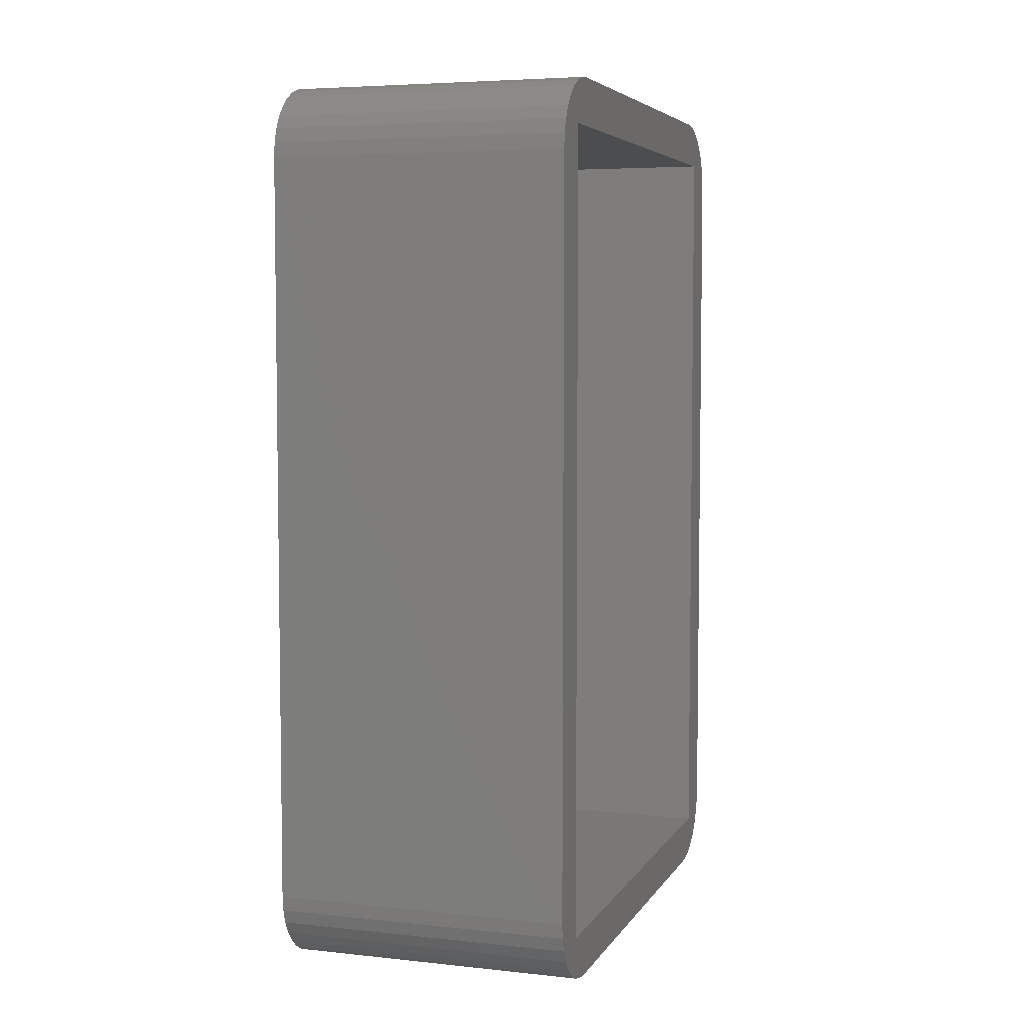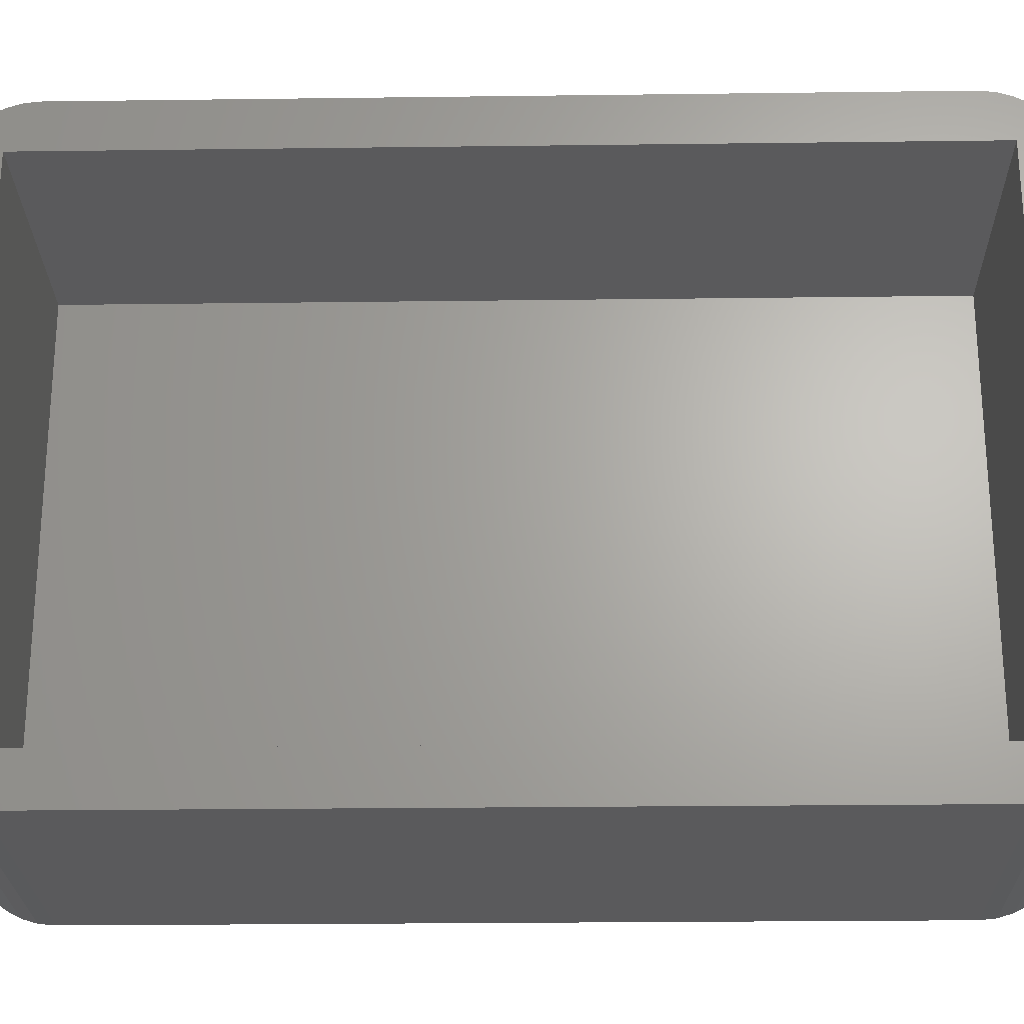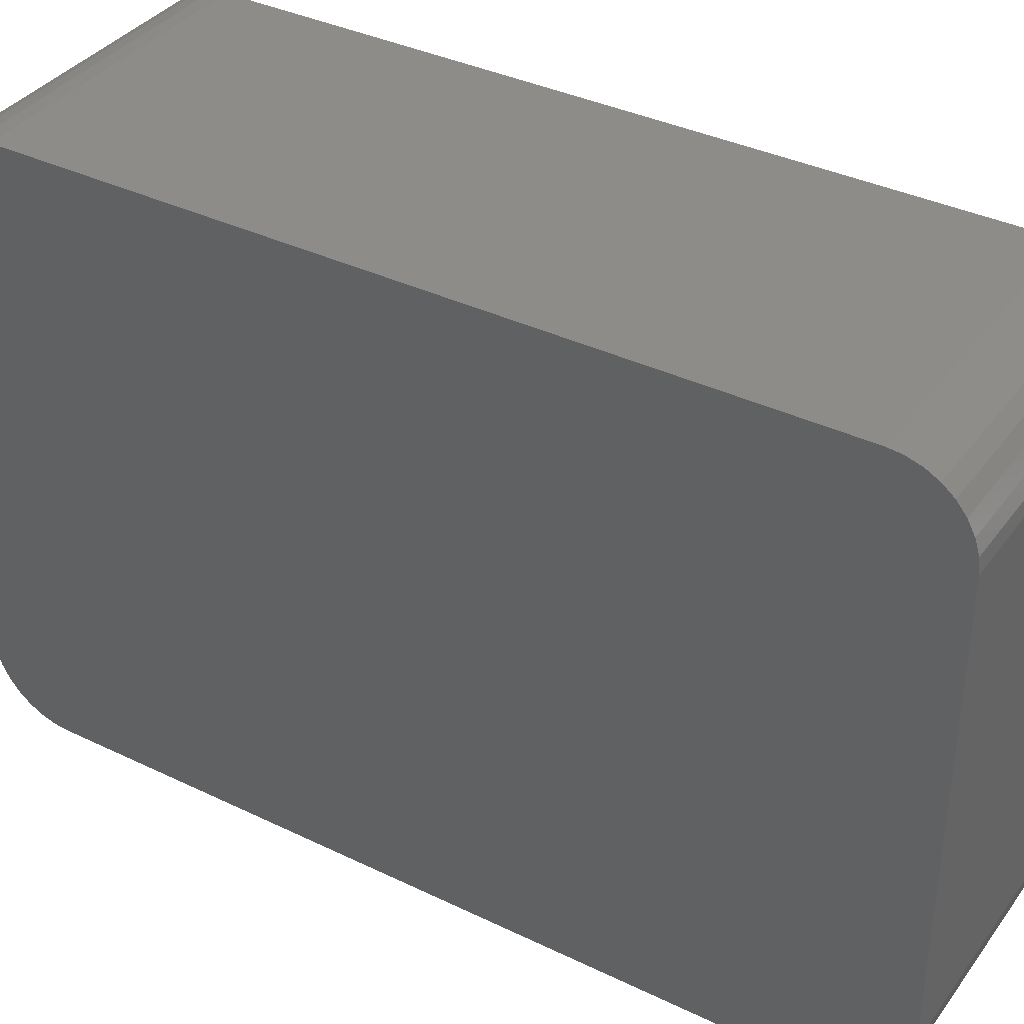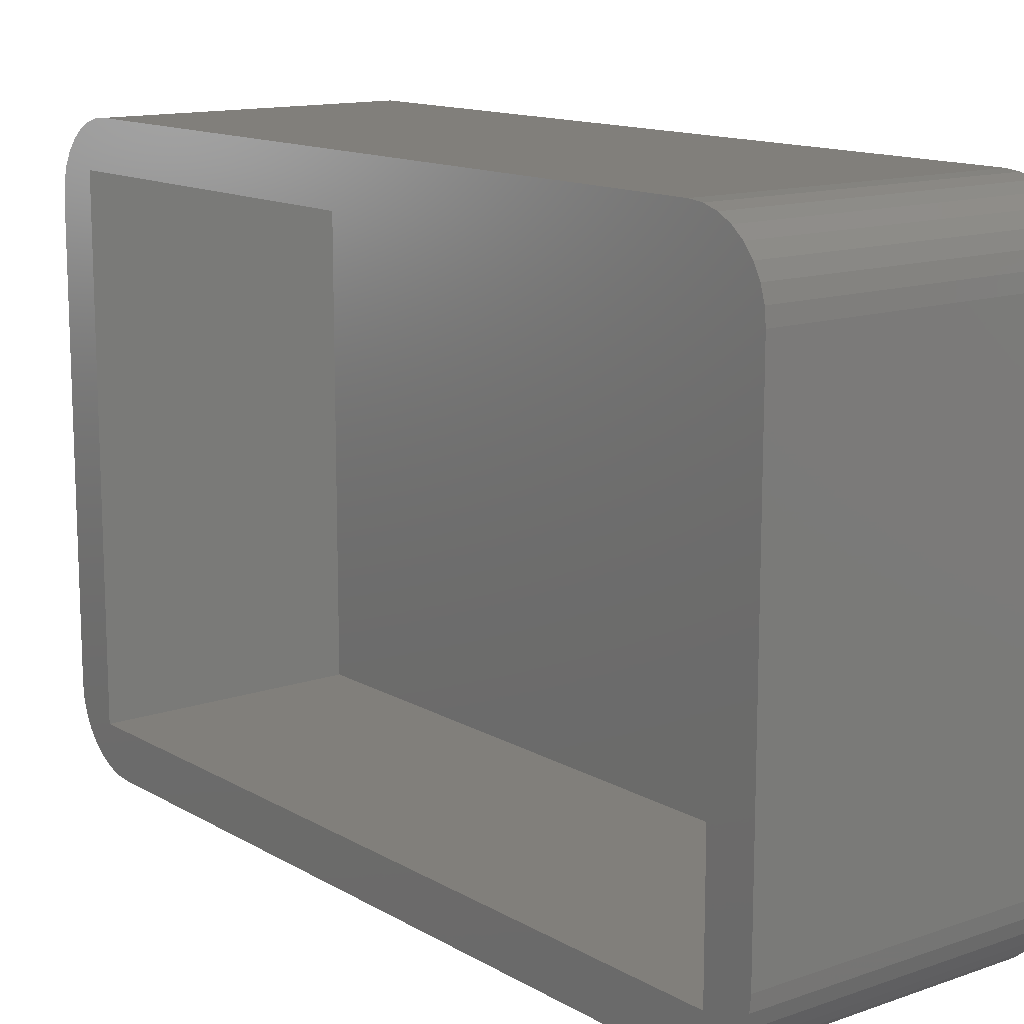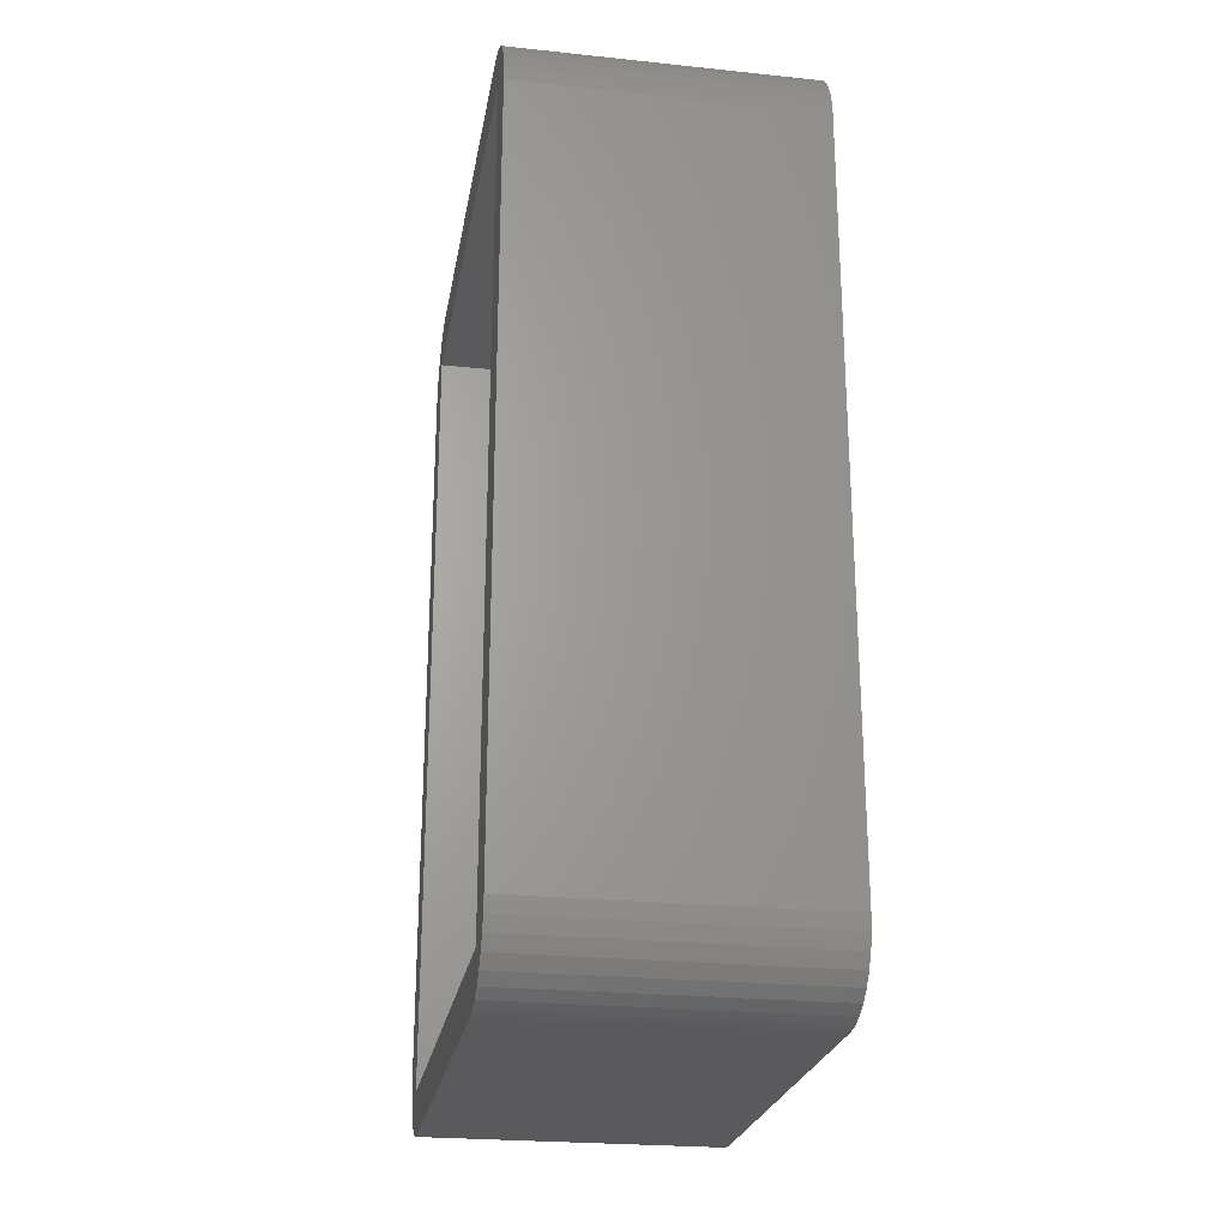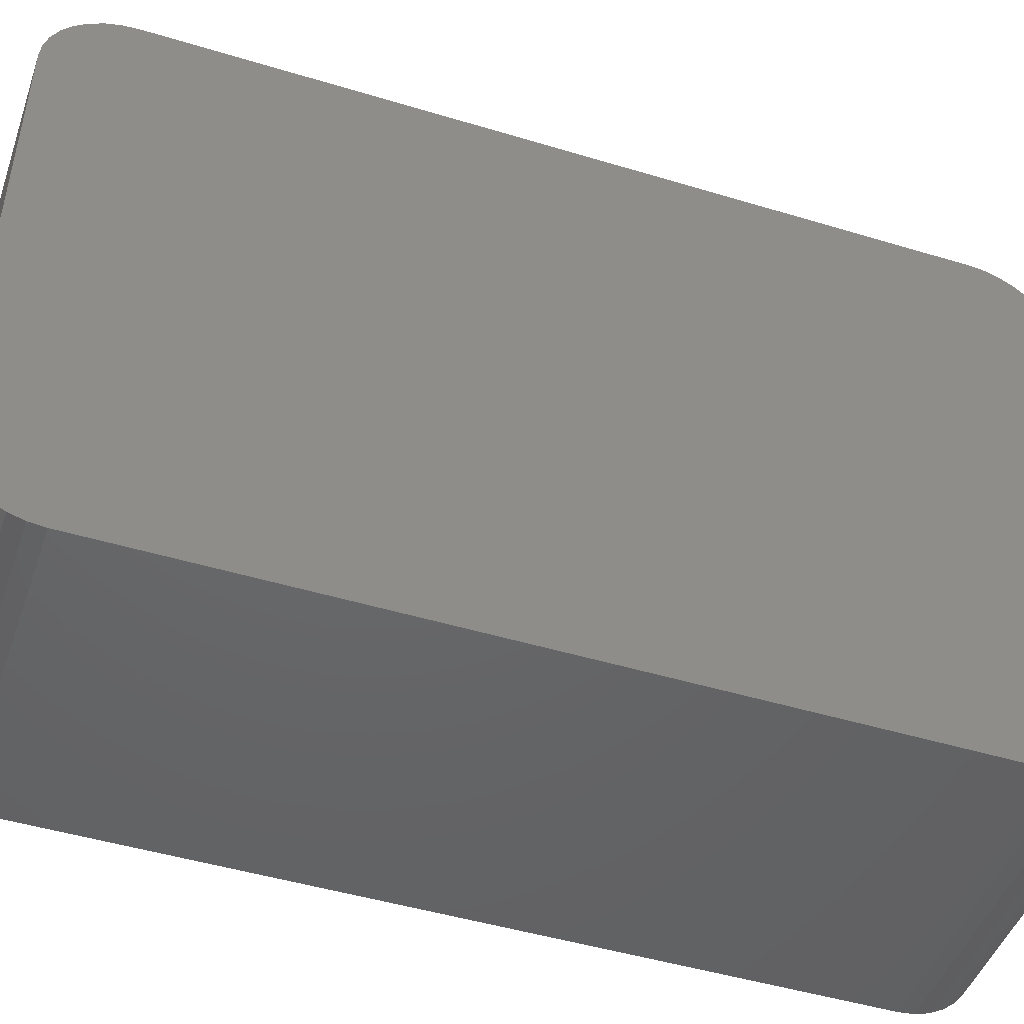
<metadata>
{"format":"stl","ext":"stl","renderer":"f3d","projection":"perspective","resolution":1024,"background":"white","views":[{"elev":5.3,"azim":18.2,"up":"+Z"},{"elev":-24.4,"azim":91.2,"up":"+Y"},{"elev":37.0,"azim":-58.1,"up":"+Y"},{"elev":13.3,"azim":142.0,"up":"+Y"},{"elev":-24.4,"azim":170.3,"up":"+Z"},{"elev":-47.0,"azim":-109.0,"up":"+Y"}]}
</metadata>
<code>
# stl→obj: 80 verts, 156 faces
v -4.157e-17 0.1971 0.3738
v -4.157e-17 -0.1997 0.3738
v -4.163e-17 0.1849 0.375
v -4.163e-17 -0.1875 0.375
v -6.666e-20 -0.1997 -0.3738
v -6.666e-20 0.1971 -0.3738
v 2.124e-34 -0.1875 -0.375
v 1.478e-33 0.1849 -0.375
v -4.137e-17 -0.2114 0.3702
v -4.137e-17 0.2088 0.3702
v -4.105e-17 -0.2222 0.3645
v -4.105e-17 0.2196 0.3645
v -4.062e-17 -0.2317 0.3567
v -4.062e-17 0.2291 0.3567
v -4.009e-17 -0.2395 0.3472
v -4.009e-17 0.2368 0.3472
v -1.016e-18 0.2291 -0.3567
v -1.016e-18 -0.2317 -0.3567
v -1.542e-18 0.2368 -0.3472
v -5.847e-19 -0.2222 -0.3645
v -5.847e-19 0.2196 -0.3645
v -2.641e-19 -0.2114 -0.3702
v -2.641e-19 0.2088 -0.3702
v -1.542e-18 -0.2395 -0.3472
v -2.142e-18 -0.2452 -0.3364
v -2.142e-18 0.2426 -0.3364
v -2.793e-18 -0.2488 -0.3247
v -2.793e-18 0.2462 -0.3247
v -3.469e-18 -0.25 -0.3125
v -3.469e-18 0.2474 -0.3125
v -3.816e-17 -0.25 0.3125
v -3.816e-17 0.2474 0.3125
v -3.884e-17 -0.2488 0.3247
v -3.884e-17 0.2462 0.3247
v -3.949e-17 -0.2452 0.3364
v -3.949e-17 0.2426 0.3364
v 0.25 0.2083 0.3359
v 0.25 0.2083 -0.3359
v 0.25 0.2474 -0.3125
v 0.25 0.2474 0.3125
v 0.25 0.2462 0.3247
v 0.25 0.2426 0.3364
v 0.25 0.2368 0.3472
v 0.25 0.2291 0.3567
v 0.25 0.2196 0.3645
v 0.25 0.2088 0.3702
v 0.25 0.1971 0.3738
v 0.25 0.1849 0.375
v 0.25 -0.1875 0.375
v 0.25 -0.1997 0.3738
v 0.25 -0.2109 0.3359
v 0.25 -0.2114 0.3702
v 0.25 -0.2222 0.3645
v 0.25 -0.2317 0.3567
v 0.25 -0.2395 0.3472
v 0.25 -0.2452 0.3364
v 0.25 -0.2488 0.3247
v 0.25 -0.25 0.3125
v 0.25 -0.25 -0.3125
v 0.25 -0.2109 -0.3359
v 0.25 -0.2488 -0.3247
v 0.25 -0.2452 -0.3364
v 0.25 -0.2395 -0.3472
v 0.25 -0.2317 -0.3567
v 0.25 -0.2222 -0.3645
v 0.25 -0.2114 -0.3702
v 0.25 -0.1997 -0.3738
v 0.25 -0.1875 -0.375
v 0.25 0.1849 -0.375
v 0.25 0.1971 -0.3738
v 0.25 0.2088 -0.3702
v 0.25 0.2196 -0.3645
v 0.25 0.2291 -0.3567
v 0.25 0.2368 -0.3472
v 0.25 0.2426 -0.3364
v 0.25 0.2462 -0.3247
v 0.03906 -0.2109 -0.3359
v 0.03906 0.2083 -0.3359
v 0.03906 0.2083 0.3359
v 0.03906 -0.2109 0.3359
f 1 2 3
f 2 4 3
f 5 6 7
f 6 8 7
f 9 2 1
f 10 9 1
f 11 9 10
f 12 11 10
f 13 11 12
f 14 13 12
f 15 13 14
f 16 15 14
f 17 18 19
f 20 18 17
f 21 20 17
f 22 20 21
f 23 22 21
f 5 22 23
f 6 5 23
f 18 24 19
f 19 24 25
f 19 25 26
f 26 25 27
f 26 27 28
f 28 27 29
f 28 29 30
f 30 29 31
f 30 31 32
f 32 31 33
f 32 33 34
f 34 33 35
f 34 35 36
f 36 35 15
f 36 15 16
f 37 38 39
f 37 39 40
f 37 40 41
f 37 41 42
f 37 42 43
f 37 43 44
f 37 44 45
f 37 45 46
f 37 46 47
f 37 47 48
f 37 48 49
f 37 49 50
f 37 50 51
f 51 50 52
f 51 52 53
f 51 53 54
f 51 54 55
f 51 55 56
f 51 56 57
f 51 57 58
f 51 58 59
f 51 59 60
f 60 59 61
f 60 61 62
f 60 62 63
f 60 63 64
f 60 64 65
f 60 65 66
f 60 66 67
f 38 60 67
f 38 67 68
f 38 68 69
f 38 69 70
f 38 70 71
f 38 71 72
f 38 72 73
f 38 73 74
f 38 74 75
f 38 75 76
f 38 76 39
f 58 31 59
f 59 31 29
f 68 7 69
f 69 7 8
f 7 68 5
f 5 68 67
f 5 67 22
f 22 67 66
f 22 66 20
f 20 66 65
f 20 65 18
f 18 65 64
f 18 64 24
f 24 64 63
f 24 63 25
f 25 63 62
f 25 62 27
f 27 62 61
f 27 61 29
f 29 61 59
f 48 3 49
f 49 3 4
f 31 58 33
f 33 58 57
f 33 57 35
f 35 57 56
f 35 56 15
f 15 56 55
f 15 55 13
f 13 55 54
f 13 54 11
f 11 54 53
f 11 53 9
f 9 53 52
f 9 52 2
f 2 52 50
f 2 50 4
f 4 50 49
f 39 30 40
f 40 30 32
f 30 39 28
f 28 39 76
f 28 76 26
f 26 76 75
f 26 75 19
f 19 75 74
f 19 74 17
f 17 74 73
f 17 73 21
f 21 73 72
f 21 72 23
f 23 72 71
f 23 71 6
f 6 71 70
f 6 70 8
f 8 70 69
f 3 48 1
f 1 48 47
f 1 47 10
f 10 47 46
f 10 46 12
f 12 46 45
f 12 45 14
f 14 45 44
f 14 44 16
f 16 44 43
f 16 43 36
f 36 43 42
f 36 42 34
f 34 42 41
f 34 41 32
f 32 41 40
f 60 38 77
f 77 38 78
f 38 37 78
f 78 37 79
f 37 51 79
f 79 51 80
f 51 60 80
f 80 60 77
f 77 78 80
f 80 78 79

</code>
